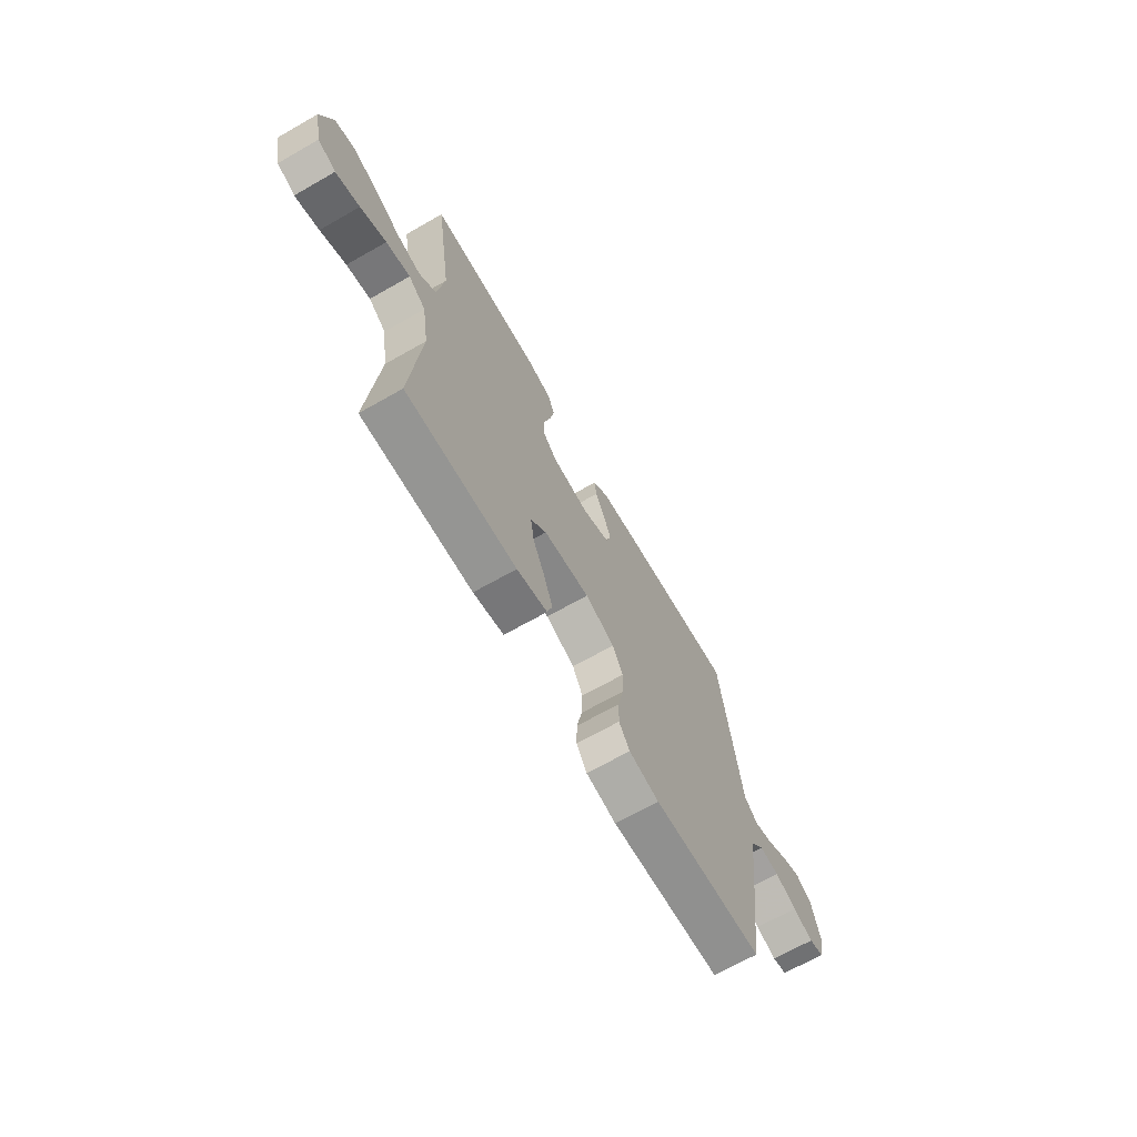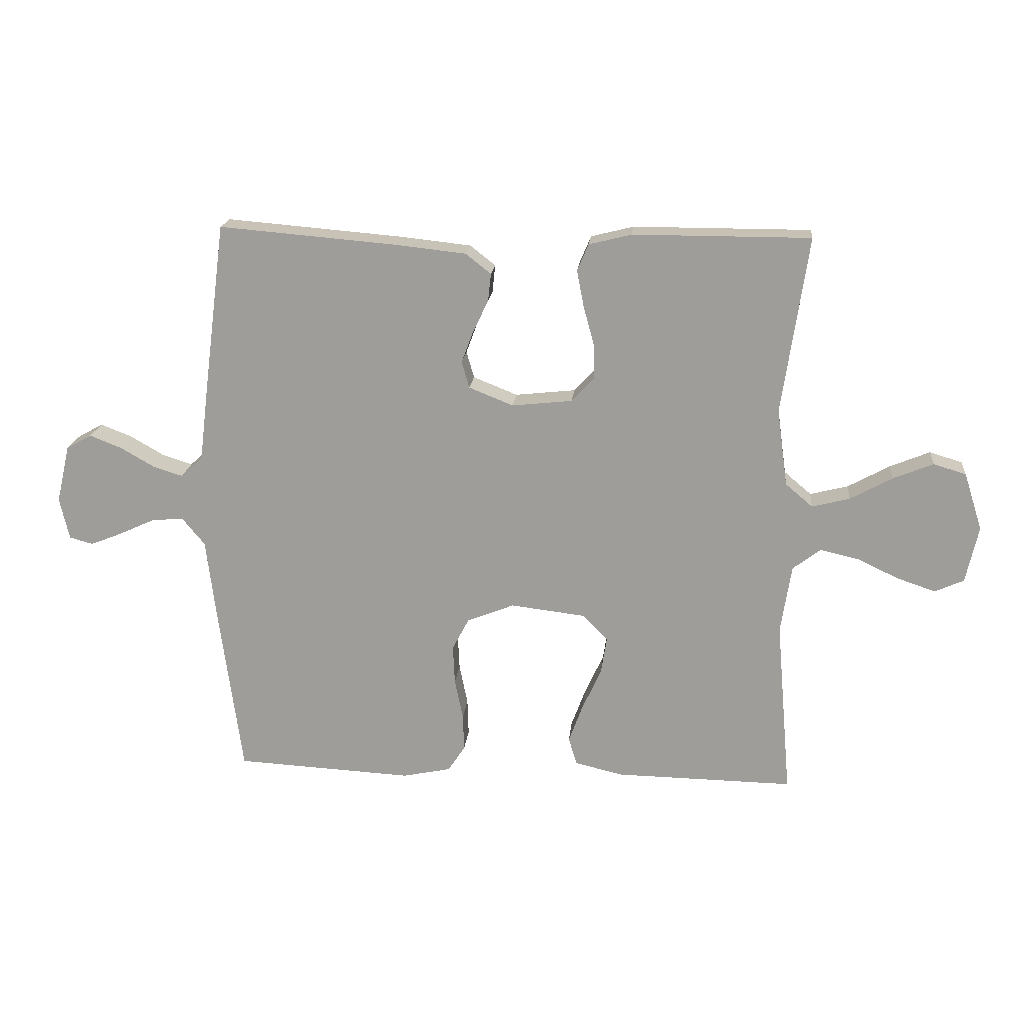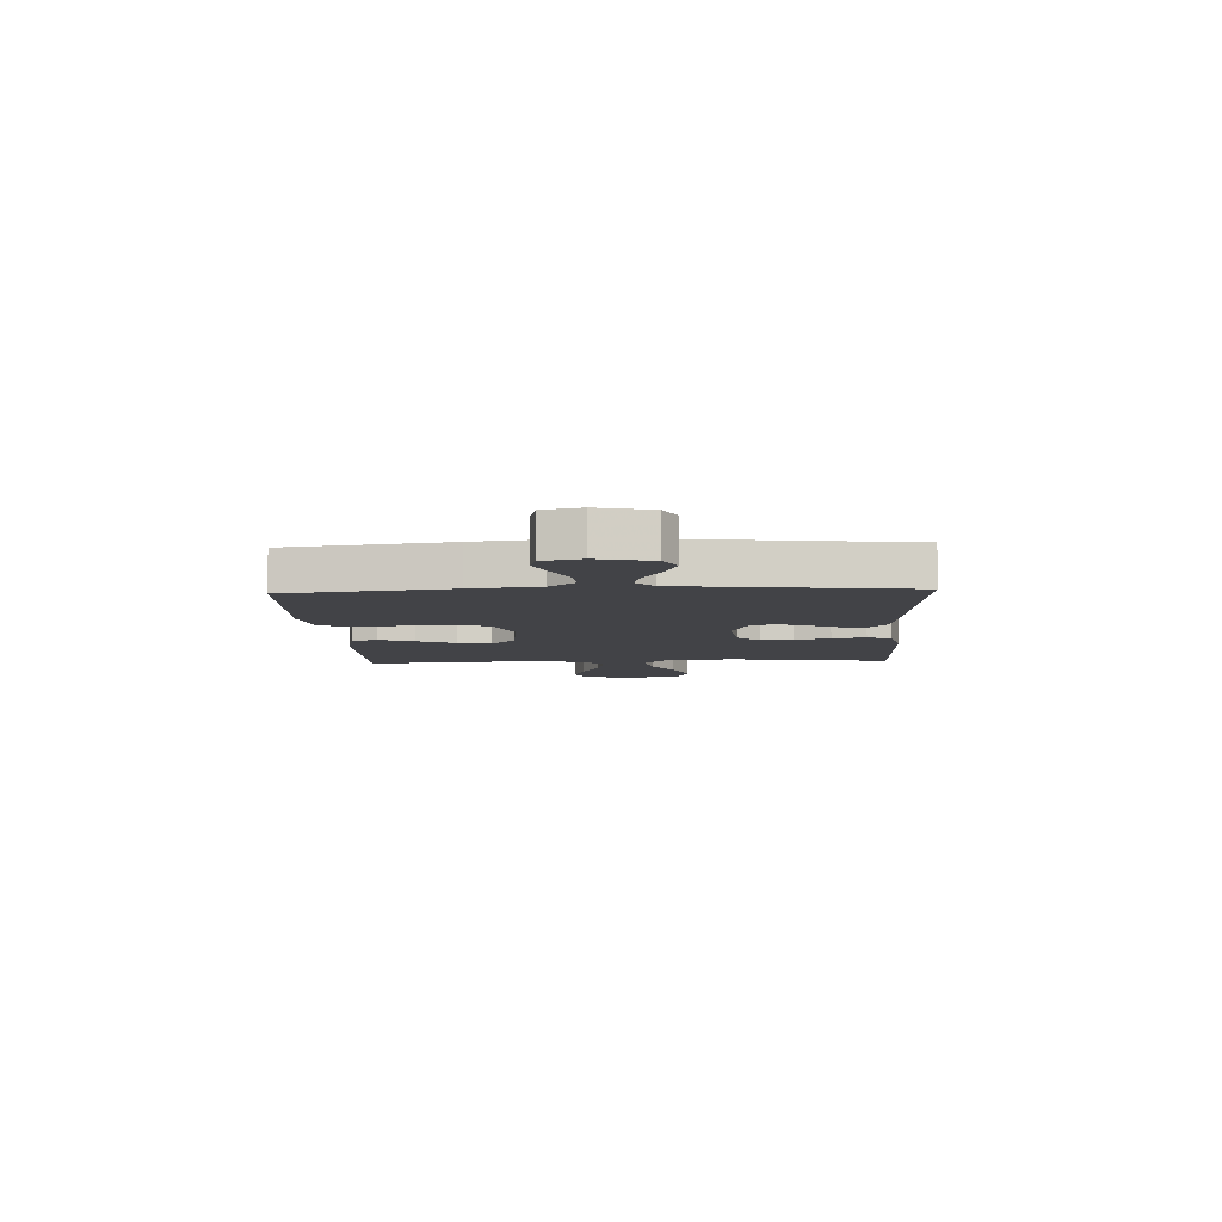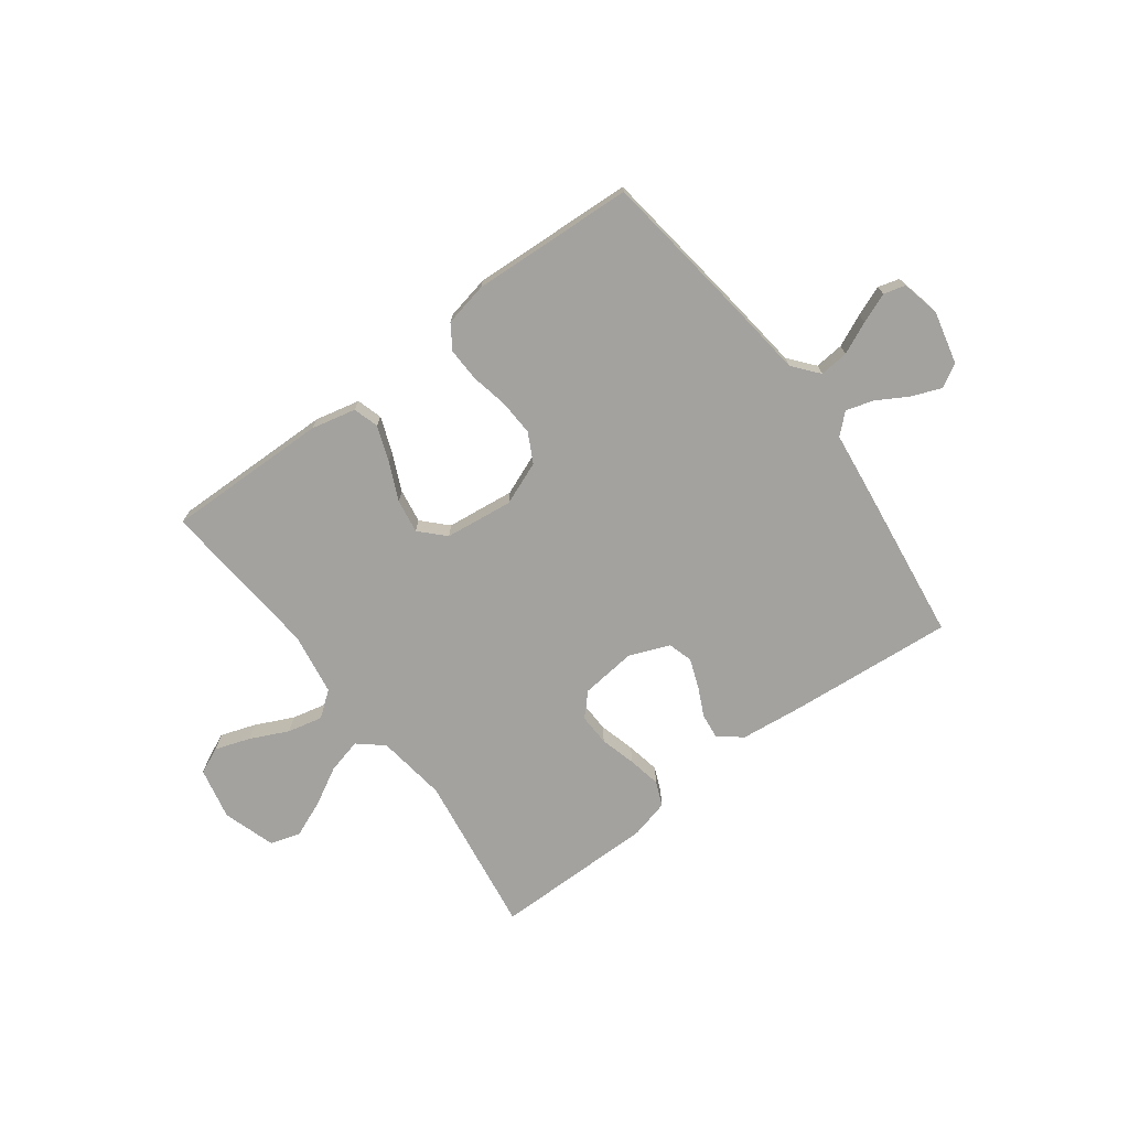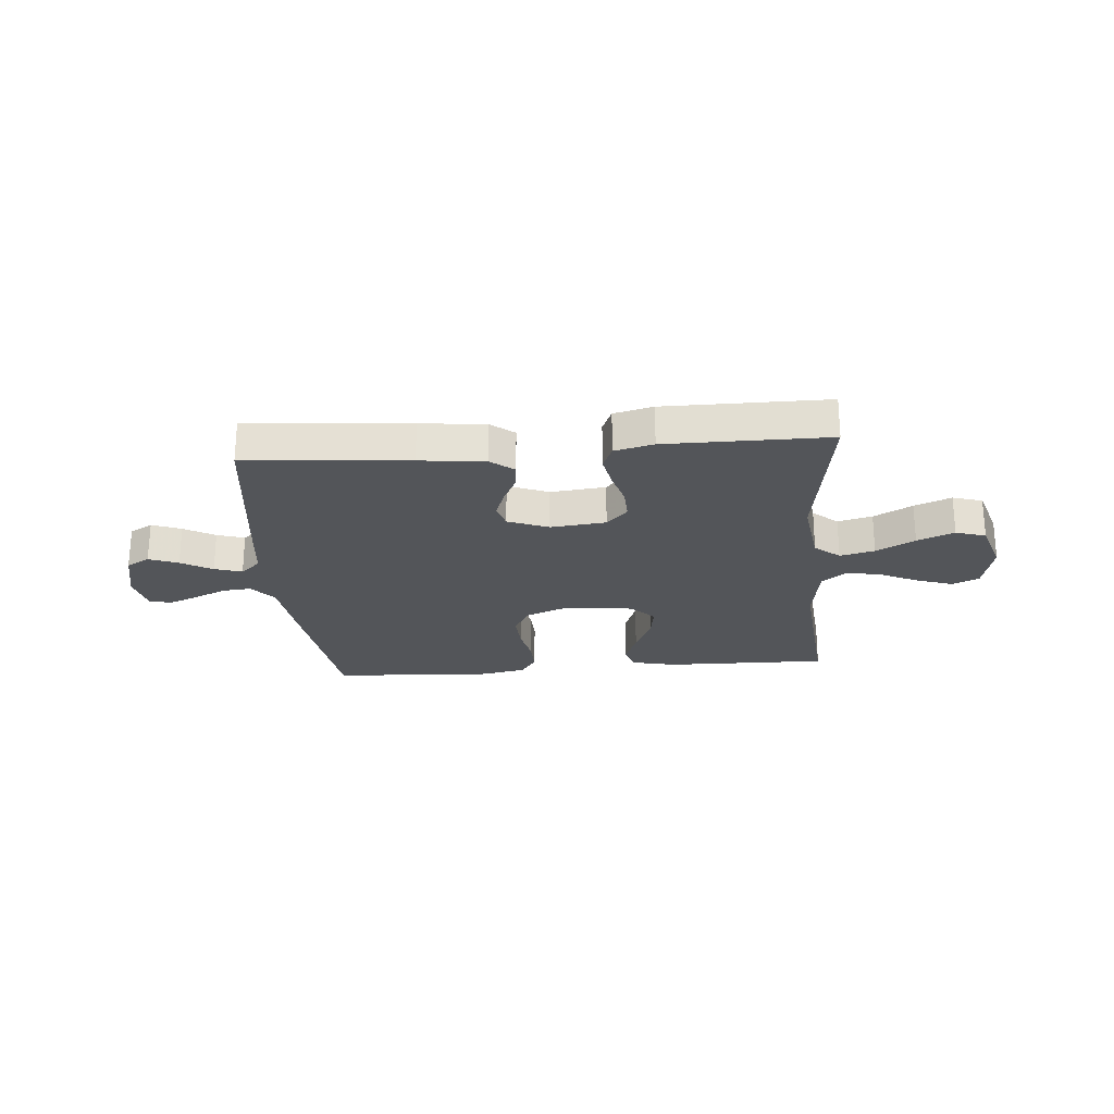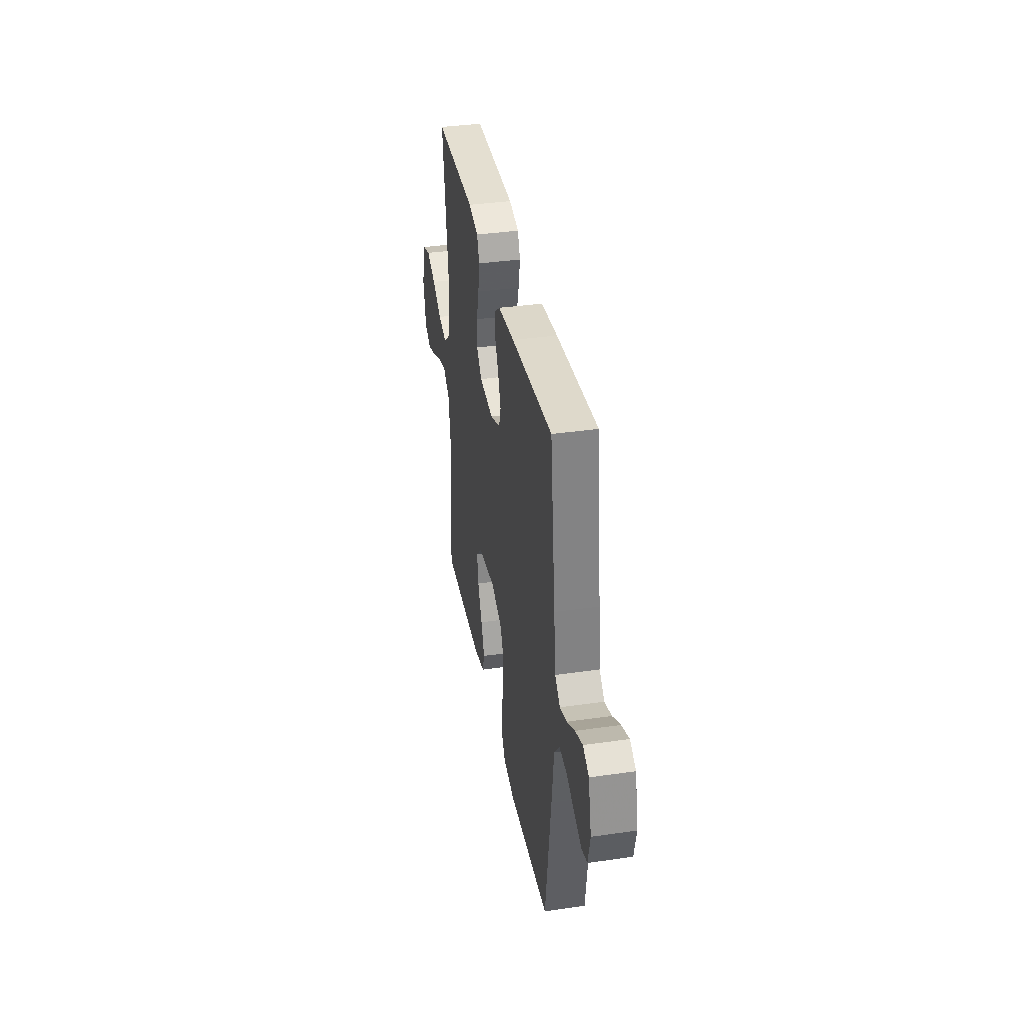
<metadata>
{"format":"obj","ext":"obj","renderer":"f3d","projection":"perspective","resolution":1024,"background":"white","views":[{"elev":-68.1,"azim":119.7,"up":"+Z"},{"elev":18.6,"azim":5.6,"up":"+Z"},{"elev":-7.4,"azim":-87.2,"up":"+Y"},{"elev":-72.5,"azim":-143.3,"up":"+Y"},{"elev":-24.4,"azim":4.8,"up":"+Y"},{"elev":36.7,"azim":-100.6,"up":"+Z"}]}
</metadata>
<code>
v -0.5 0.07 0.5
v -0.2 0.07 0.475
v -0.08 0.07 0.462
v -0.037 0.07 0.428
v -0.042 0.07 0.381
v -0.068 0.07 0.327
v -0.088 0.07 0.273
v -0.075 0.07 0.228
v 0 0.07 0.198
v 0.102 0.07 0.209
v 0.141 0.07 0.25
v 0.139 0.07 0.309
v 0.121 0.07 0.375
v 0.109 0.07 0.437
v 0.128 0.07 0.482
v 0.2 0.07 0.5
v 0.5 0.07 0.5
v 0.456 0.07 0.2
v 0.474 0.07 0.07
v 0.52 0.07 0.031
v 0.584 0.07 0.047
v 0.655 0.07 0.086
v 0.723 0.07 0.114
v 0.778 0.07 0.097
v 0.809 0.07 0
v 0.788 0.07 -0.096
v 0.739 0.07 -0.118
v 0.674 0.07 -0.096
v 0.604 0.07 -0.063
v 0.539 0.07 -0.048
v 0.492 0.07 -0.084
v 0.474 0.07 -0.2
v 0.5 0.07 -0.5
v 0.2 0.07 -0.495
v 0.117 0.07 -0.476
v 0.103 0.07 -0.429
v 0.127 0.07 -0.364
v 0.159 0.07 -0.294
v 0.169 0.07 -0.231
v 0.126 0.07 -0.187
v 0 0.07 -0.172
v -0.08 0.07 -0.204
v -0.108 0.07 -0.258
v -0.105 0.07 -0.324
v -0.091 0.07 -0.393
v -0.089 0.07 -0.455
v -0.118 0.07 -0.499
v -0.2 0.07 -0.516
v -0.5 0.07 -0.5
v -0.54 0.07 -0.2
v -0.555 0.07 -0.075
v -0.594 0.07 -0.028
v -0.648 0.07 -0.033
v -0.707 0.07 -0.06
v -0.762 0.07 -0.082
v -0.802 0.07 -0.071
v -0.818 0.07 0
v -0.795 0.07 0.098
v -0.752 0.07 0.122
v -0.698 0.07 0.101
v -0.641 0.07 0.068
v -0.59 0.07 0.052
v -0.553 0.07 0.086
v -0.539 0.07 0.2
v -0.5 0 0.5
v -0.2 0 0.475
v -0.08 0 0.462
v -0.037 0 0.428
v -0.042 0 0.381
v -0.068 0 0.327
v -0.088 0 0.273
v -0.075 0 0.228
v 0 0 0.198
v 0.102 0 0.209
v 0.141 0 0.25
v 0.139 0 0.309
v 0.121 0 0.375
v 0.109 0 0.437
v 0.128 0 0.482
v 0.2 0 0.5
v 0.5 0 0.5
v 0.456 0 0.2
v 0.474 0 0.07
v 0.52 0 0.031
v 0.584 0 0.047
v 0.655 0 0.086
v 0.723 0 0.114
v 0.778 0 0.097
v 0.809 0 0
v 0.788 0 -0.096
v 0.739 0 -0.118
v 0.674 0 -0.096
v 0.604 0 -0.063
v 0.539 0 -0.048
v 0.492 0 -0.084
v 0.474 0 -0.2
v 0.5 0 -0.5
v 0.2 0 -0.495
v 0.117 0 -0.476
v 0.103 0 -0.429
v 0.127 0 -0.364
v 0.159 0 -0.294
v 0.169 0 -0.231
v 0.126 0 -0.187
v 0 0 -0.172
v -0.08 0 -0.204
v -0.108 0 -0.258
v -0.105 0 -0.324
v -0.091 0 -0.393
v -0.089 0 -0.455
v -0.118 0 -0.499
v -0.2 0 -0.516
v -0.5 0 -0.5
v -0.54 0 -0.2
v -0.555 0 -0.075
v -0.594 0 -0.028
v -0.648 0 -0.033
v -0.707 0 -0.06
v -0.762 0 -0.082
v -0.802 0 -0.071
v -0.818 0 0
v -0.795 0 0.098
v -0.752 0 0.122
v -0.698 0 0.101
v -0.641 0 0.068
v -0.59 0 0.052
v -0.553 0 0.086
v -0.539 0 0.2
f 4 5 6
f 3 4 6
f 2 3 6
f 1 2 6
f 64 1 6
f 63 64 6
f 62 63 6 7
f 59 60 61
f 58 59 61
f 57 58 61
f 56 57 61
f 55 56 61
f 54 55 61
f 53 54 61
f 52 53 61 62
f 62 7 8
f 52 62 8
f 51 52 8
f 49 50 51
f 48 49 51
f 47 48 51
f 46 47 51
f 45 46 51
f 44 45 51
f 43 44 51
f 51 8 9
f 43 51 9
f 42 43 9
f 36 37 38
f 35 36 38
f 34 35 38
f 33 34 38
f 32 33 38
f 31 32 38 39
f 30 31 39 40
f 27 28 29
f 26 27 29
f 25 26 29
f 24 25 29
f 23 24 29
f 22 23 29
f 21 22 29
f 20 21 29 30
f 30 40 41
f 20 30 41
f 19 20 41
f 16 17 18
f 15 16 18
f 14 15 18
f 13 14 18
f 12 13 18
f 11 12 18 19
f 42 9 10
f 41 42 10
f 19 41 10
f 10 11 19
f 70 69 68
f 70 68 67
f 70 67 66
f 70 66 65
f 70 65 128
f 70 128 127
f 71 70 127 126
f 125 124 123
f 125 123 122
f 125 122 121
f 125 121 120
f 125 120 119
f 125 119 118
f 125 118 117
f 126 125 117 116
f 72 71 126
f 72 126 116
f 72 116 115
f 115 114 113
f 115 113 112
f 115 112 111
f 115 111 110
f 115 110 109
f 115 109 108
f 115 108 107
f 73 72 115
f 73 115 107
f 73 107 106
f 102 101 100
f 102 100 99
f 102 99 98
f 102 98 97
f 102 97 96
f 103 102 96 95
f 104 103 95 94
f 93 92 91
f 93 91 90
f 93 90 89
f 93 89 88
f 93 88 87
f 93 87 86
f 93 86 85
f 94 93 85 84
f 105 104 94
f 105 94 84
f 105 84 83
f 82 81 80
f 82 80 79
f 82 79 78
f 82 78 77
f 82 77 76
f 83 82 76 75
f 74 73 106
f 74 106 105
f 74 105 83
f 83 75 74
f 1 65 66 2
f 2 66 67 3
f 3 67 68 4
f 4 68 69 5
f 5 69 70 6
f 6 70 71 7
f 7 71 72 8
f 8 72 73 9
f 9 73 74 10
f 10 74 75 11
f 11 75 76 12
f 12 76 77 13
f 13 77 78 14
f 14 78 79 15
f 15 79 80 16
f 16 80 81 17
f 17 81 82 18
f 18 82 83 19
f 19 83 84 20
f 20 84 85 21
f 21 85 86 22
f 22 86 87 23
f 23 87 88 24
f 24 88 89 25
f 25 89 90 26
f 26 90 91 27
f 27 91 92 28
f 28 92 93 29
f 29 93 94 30
f 30 94 95 31
f 31 95 96 32
f 32 96 97 33
f 33 97 98 34
f 34 98 99 35
f 35 99 100 36
f 36 100 101 37
f 37 101 102 38
f 38 102 103 39
f 39 103 104 40
f 40 104 105 41
f 41 105 106 42
f 42 106 107 43
f 43 107 108 44
f 44 108 109 45
f 45 109 110 46
f 46 110 111 47
f 47 111 112 48
f 48 112 113 49
f 49 113 114 50
f 50 114 115 51
f 51 115 116 52
f 52 116 117 53
f 53 117 118 54
f 54 118 119 55
f 55 119 120 56
f 56 120 121 57
f 57 121 122 58
f 58 122 123 59
f 59 123 124 60
f 60 124 125 61
f 61 125 126 62
f 62 126 127 63
f 63 127 128 64
f 64 128 65 1

</code>
